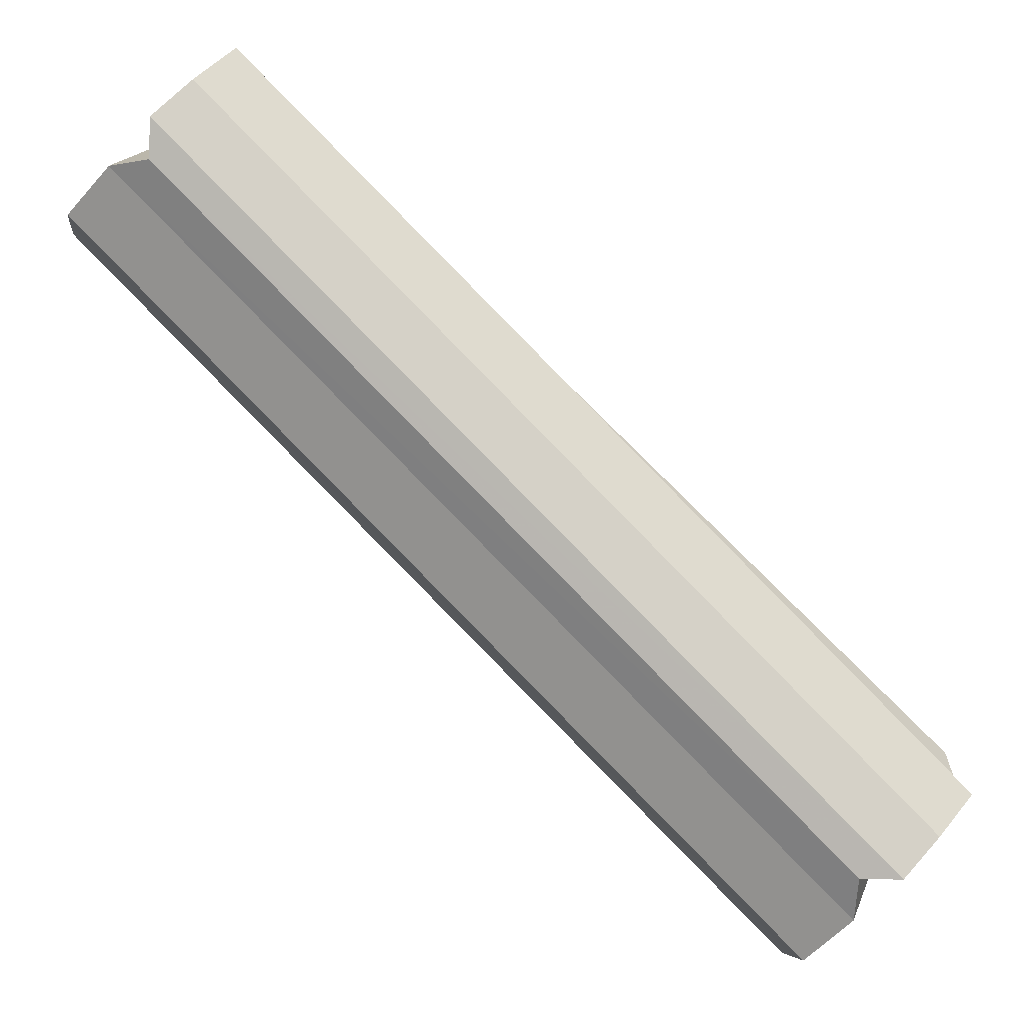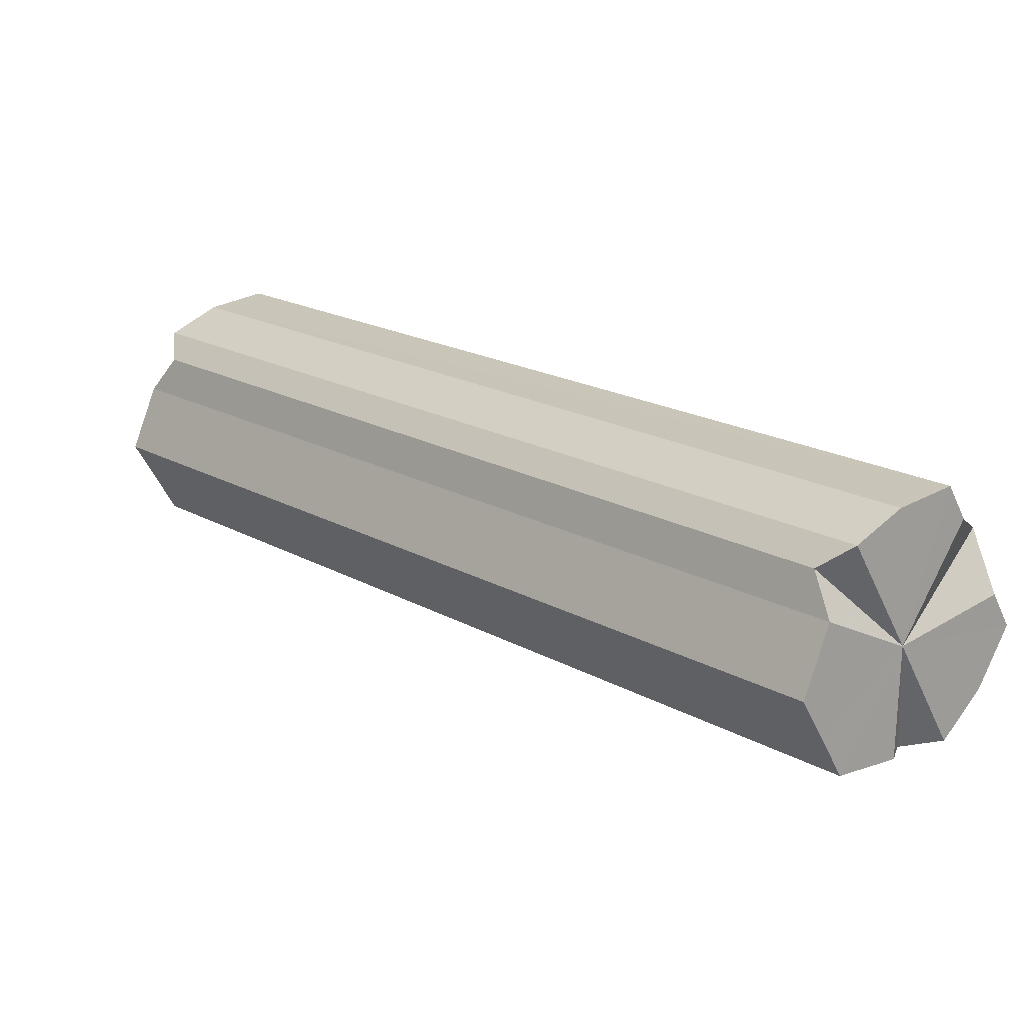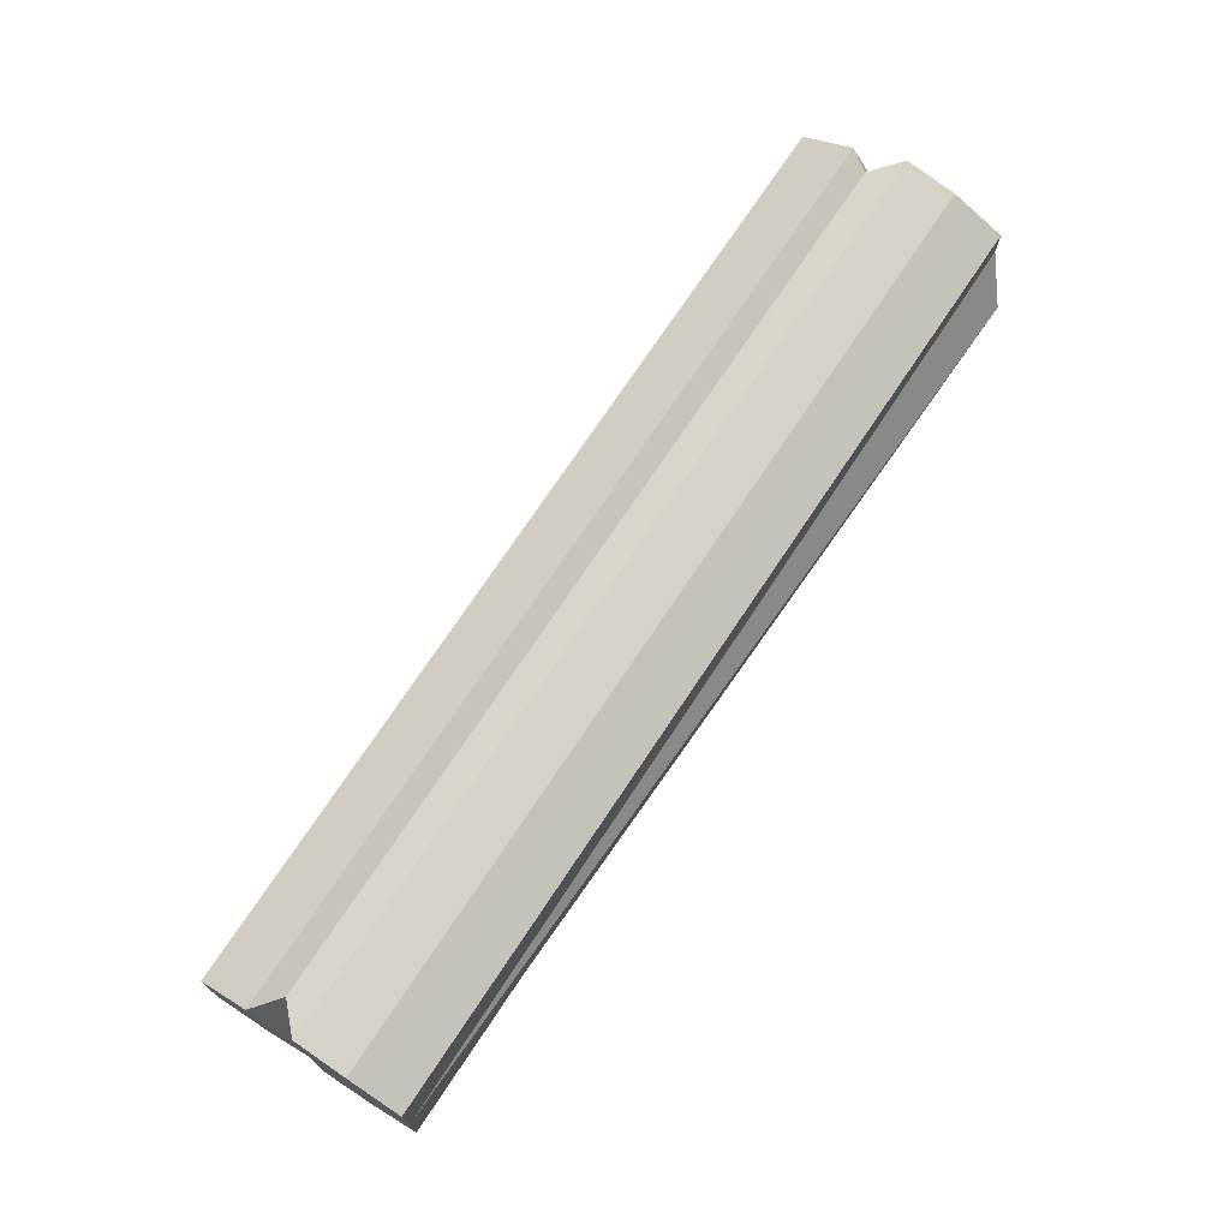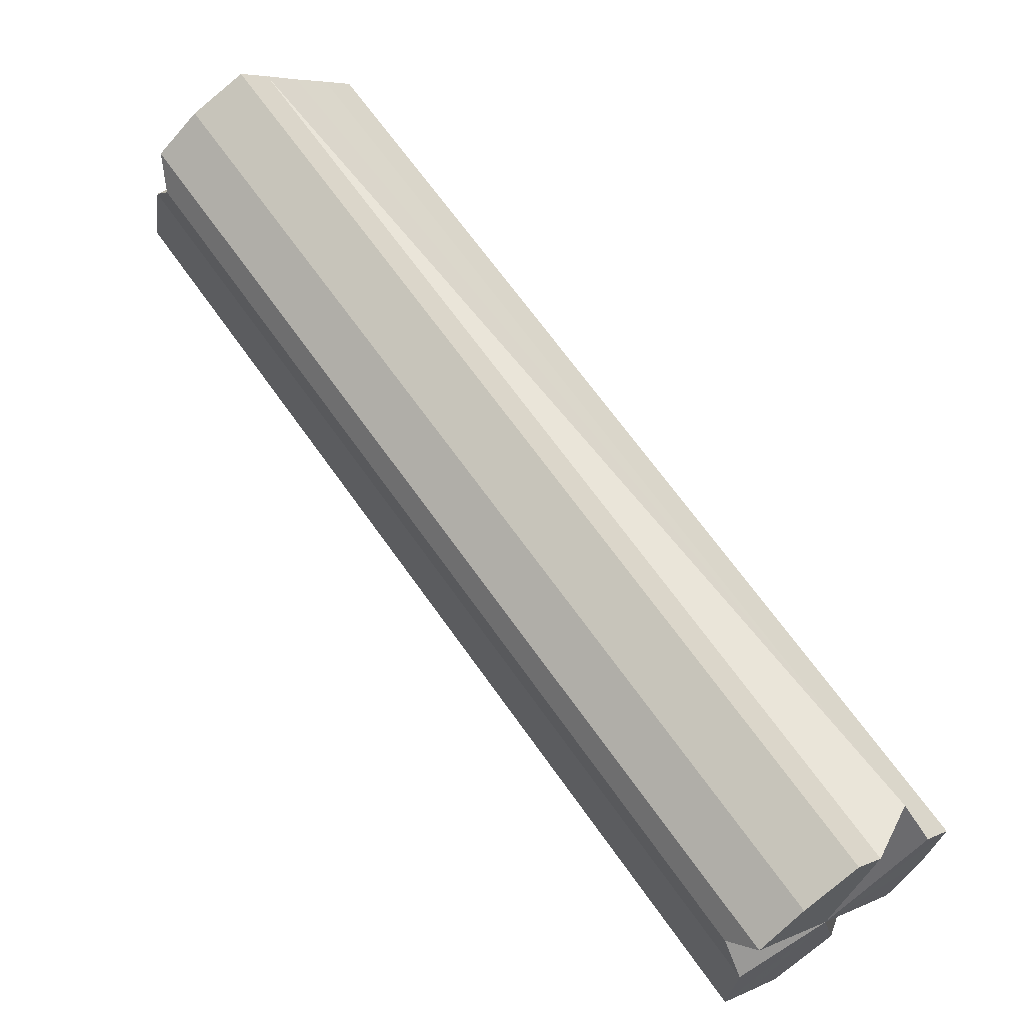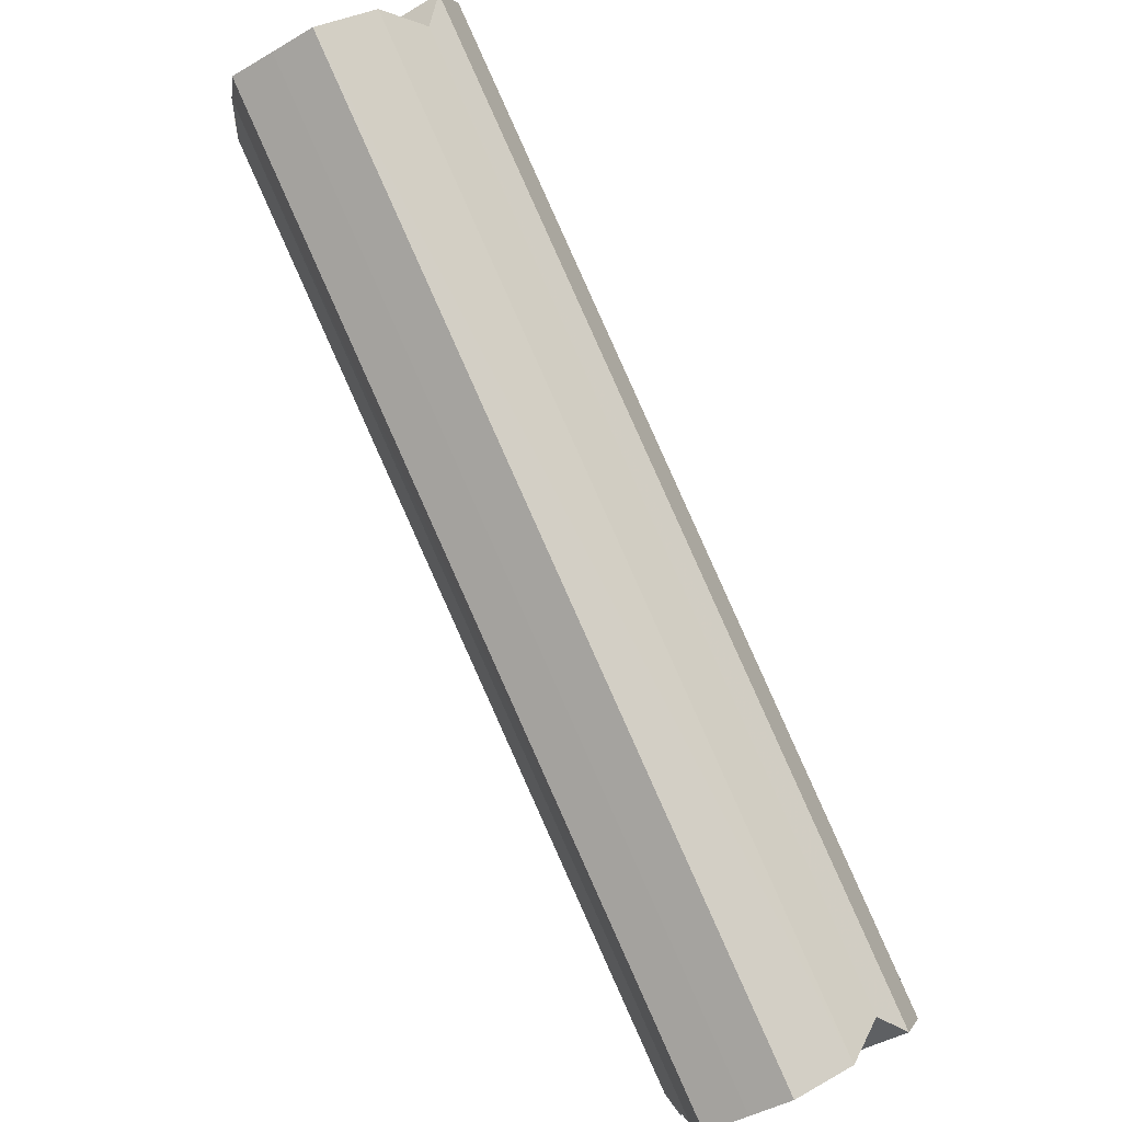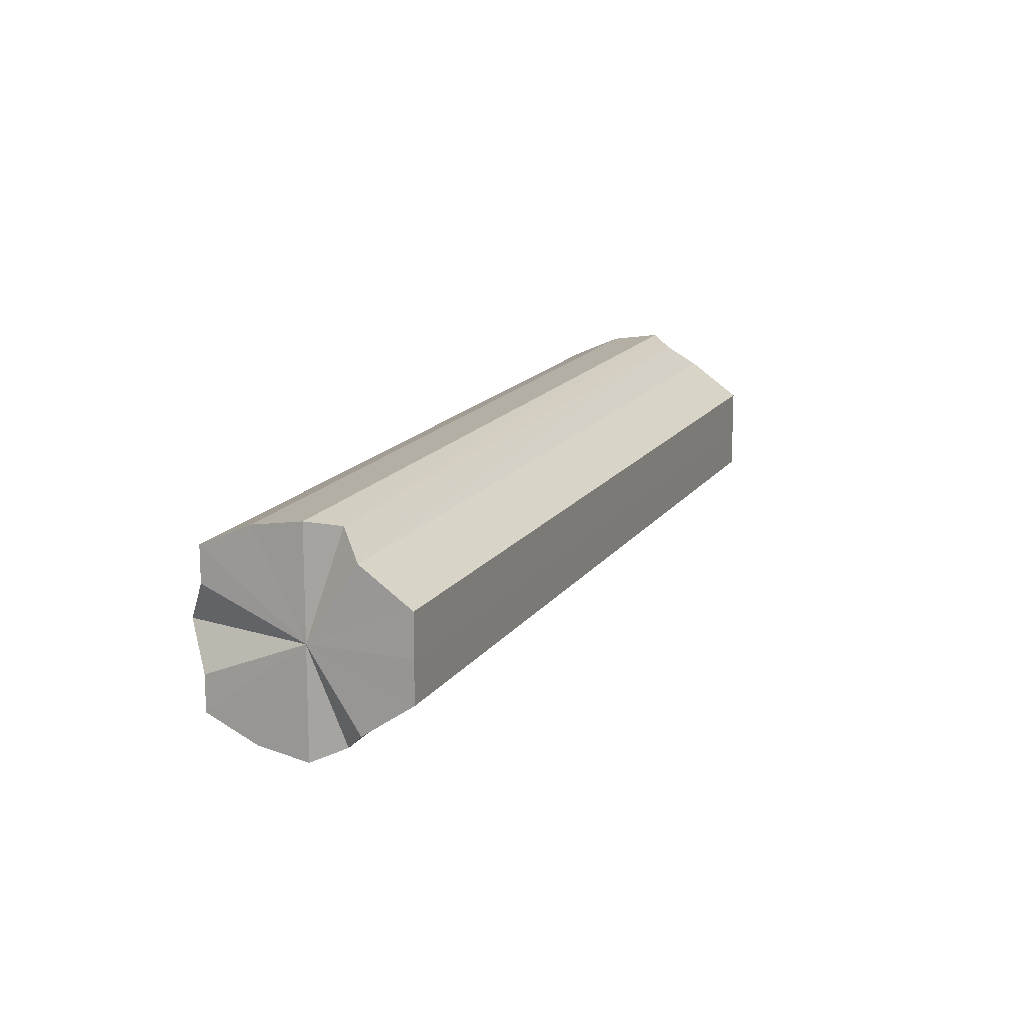
<metadata>
{"format":"obj","ext":"obj","renderer":"f3d","projection":"perspective","resolution":1024,"background":"white","views":[{"elev":-6.0,"azim":173.3,"up":"+Y"},{"elev":-51.2,"azim":-156.6,"up":"+Y"},{"elev":73.7,"azim":168.7,"up":"+Z"},{"elev":5.6,"azim":-143.8,"up":"+Y"},{"elev":-42.3,"azim":125.4,"up":"+Y"},{"elev":15.4,"azim":-22.5,"up":"+Z"}]}
</metadata>
<code>
o 25409
v 2217 1871 15.37
v 2217 1871 15.37
v 2217 1871 15.37
v 2217 1871 15.37
v 2217 1871 15.34
v 2217 1871 15.34
v 2217 1871 15.37
v 2217 1871 15.36
v 2217 1871 15.37
v 2217 1871 15.37
v 2217 1870 15.35
v 2217 1871 15.36
v 2217 1871 15.36
v 2217 1871 15.37
v 2217 1870 15.34
v 2217 1871 15.35
v 2217 1871 15.35
v 2217 1871 15.36
v 2217 1870 15.33
v 2217 1871 15.34
v 2217 1871 15.34
v 2217 1871 15.35
v 2217 1871 15.32
v 2217 1871 15.33
v 2217 1871 15.32
v 2217 1871 15.32
v 2217 1871 15.33
v 2217 1871 15.34
v 2217 1871 15.32
v 2217 1871 15.33
v 2217 1871 15.32
v 2217 1871 15.32
v 2217 1871 15.31
v 2217 1871 15.32
v 2217 1871 15.37
v 2217 1871 15.36
v 2217 1871 15.36
v 2217 1870 15.35
v 2217 1871 15.35
v 2217 1870 15.34
v 2217 1871 15.34
v 2217 1870 15.33
v 2217 1871 15.33
v 2217 1871 15.32
v 2217 1871 15.32
v 2217 1871 15.32
v 2217 1871 15.32
v 2217 1871 15.31
v 2217 1871 15.32
v 2217 1871 15.31
v 2217 1871 15.31
v 2217 1871 15.32
v 2217 1871 15.32
v 2217 1871 15.32
v 2217 1871 15.33
v 2217 1871 15.32
v 2217 1871 15.34
v 2217 1871 15.33
v 2217 1871 15.35
v 2217 1871 15.34
v 2217 1871 15.36
v 2217 1871 15.35
v 2217 1871 15.37
v 2217 1871 15.36
v 2217 1871 15.37
v 2217 1871 15.37
v 2217 1871 15.37
v 2217 1871 15.37
v 2217 1871 15.36
v 2217 1871 15.35
v 2217 1871 15.34
v 2217 1871 15.33
v 2217 1871 15.32
v 2217 1871 15.32
v 2217 1871 15.31
v 2217 1871 15.32
v 2217 1871 15.32
v 2217 1871 15.33
v 2217 1871 15.34
v 2217 1871 15.35
v 2217 1871 15.36
v 2217 1871 15.37
v 2217 1871 15.36
v 2217 1871 15.37
v 2217 1870 15.35
v 2217 1870 15.34
v 2217 1870 15.33
v 2217 1871 15.32
v 2217 1871 15.32
v 2217 1871 15.37
v 2217 1871 15.37
v 2217 1871 15.36
v 2217 1871 15.35
v 2217 1871 15.34
v 2217 1871 15.33
v 2217 1871 15.32
v 2217 1871 15.32
v 2217 1871 15.31
f 1 2 3
f 3 2 4
f 5 2 1
f 6 3 4
f 7 8 4
f 9 1 10
f 8 11 12
f 13 14 9
f 11 15 16
f 17 18 13
f 15 19 20
f 21 22 17
f 19 23 24
f 23 25 26
f 27 28 21
f 29 30 27
f 31 32 29
f 33 34 31
f 35 36 37
f 37 38 39
f 39 40 41
f 41 42 43
f 43 44 45
f 45 46 47
f 46 48 49
f 49 48 50
f 5 48 46
f 6 49 50
f 51 52 50
f 52 53 54
f 53 55 56
f 55 57 58
f 57 59 60
f 59 61 62
f 61 63 64
f 63 65 66
f 6 67 68
f 6 69 67
f 6 70 69
f 6 71 70
f 6 72 71
f 6 73 72
f 6 74 73
f 6 75 74
f 6 76 77
f 6 78 76
f 6 79 78
f 6 80 79
f 6 81 80
f 6 82 81
f 5 83 84
f 5 85 83
f 5 86 85
f 5 87 86
f 5 88 87
f 5 89 88
f 5 90 91
f 5 91 92
f 5 92 93
f 5 93 94
f 5 94 95
f 5 95 96
f 5 96 97
f 5 97 98

</code>
